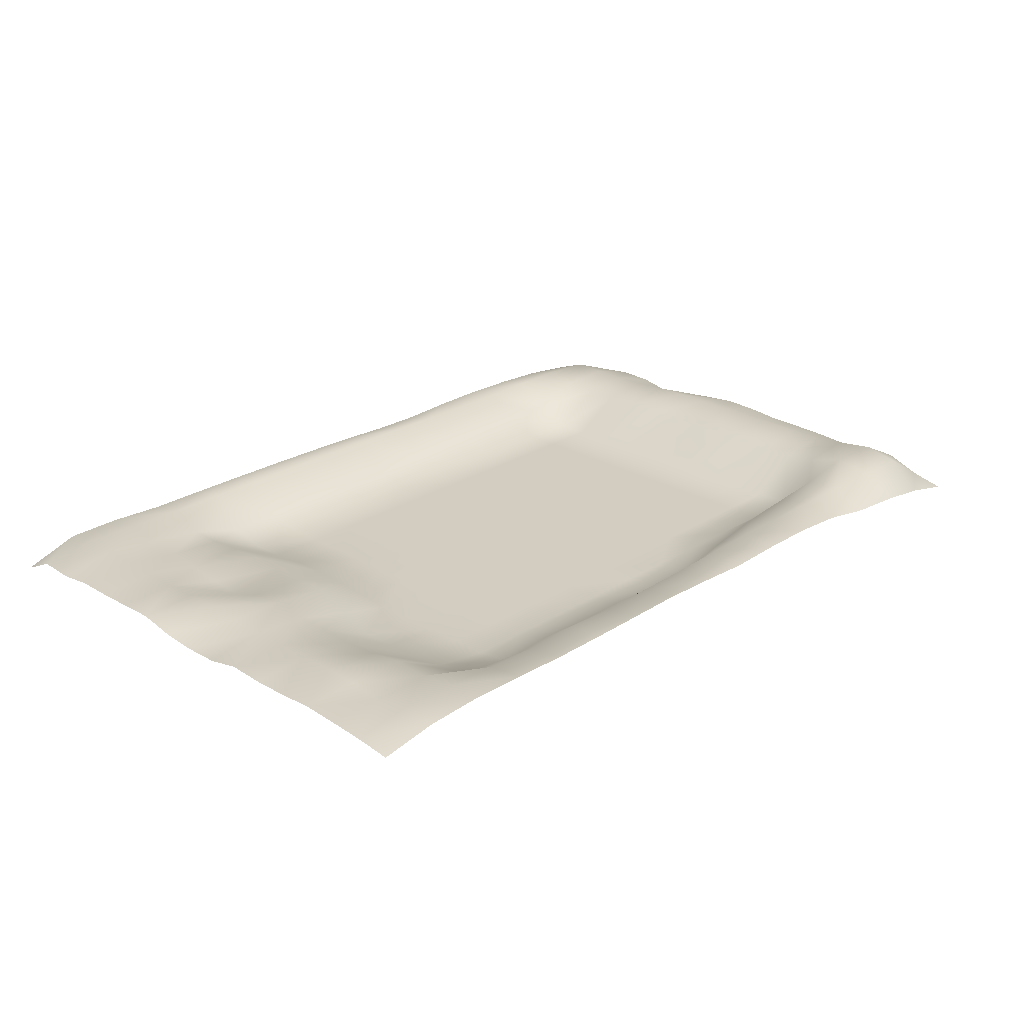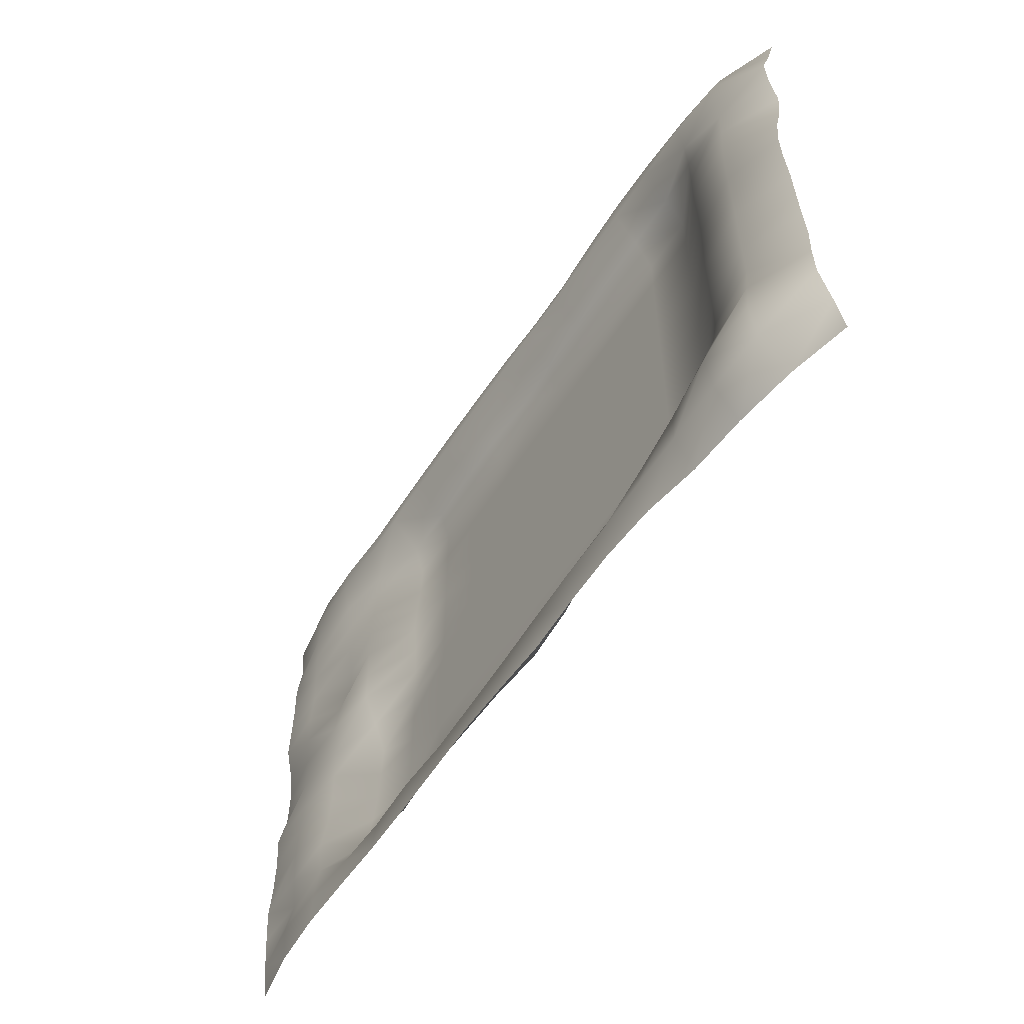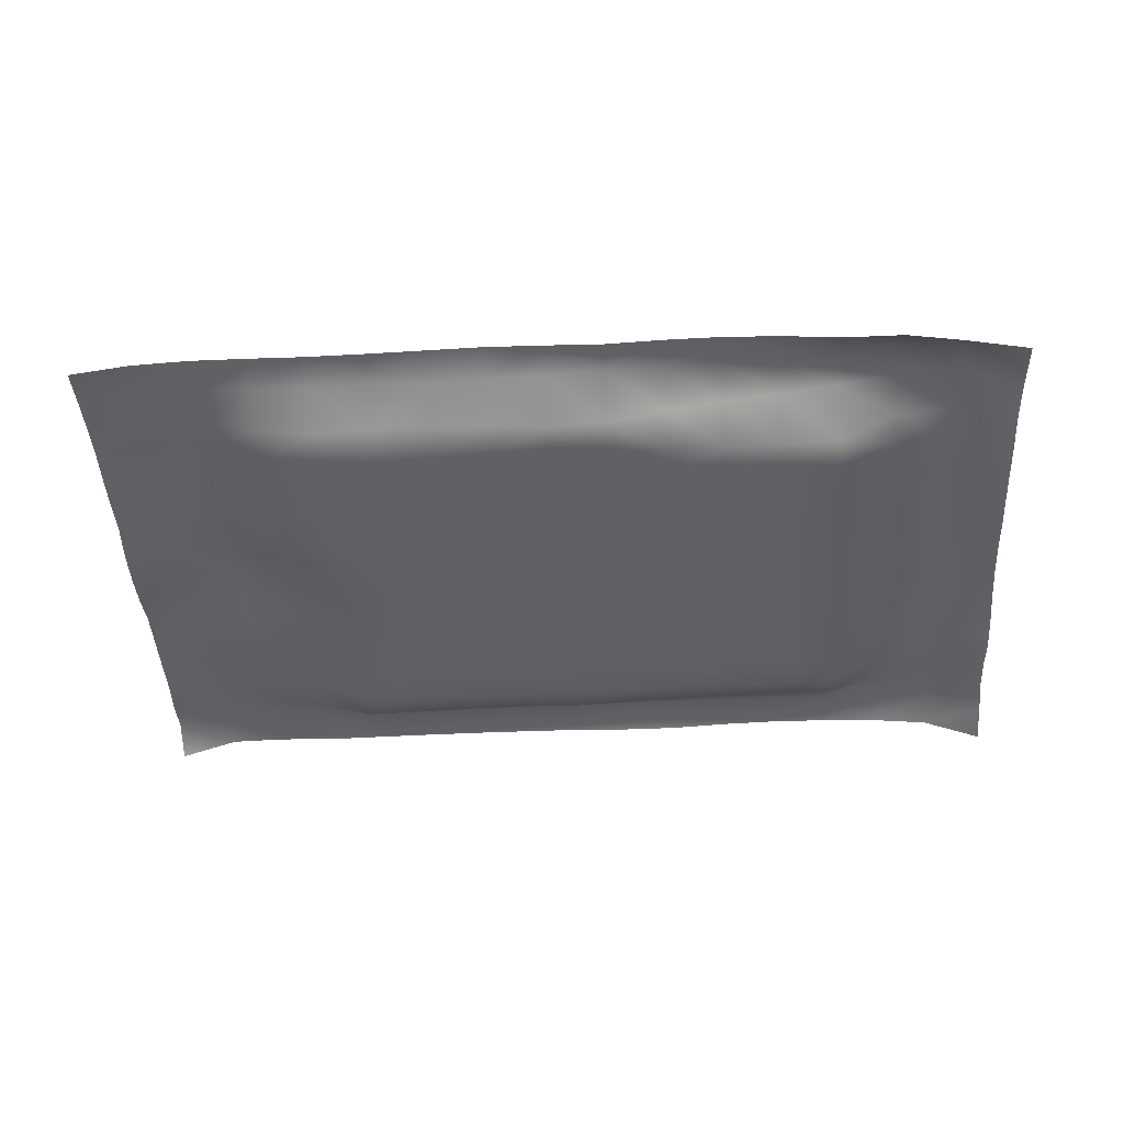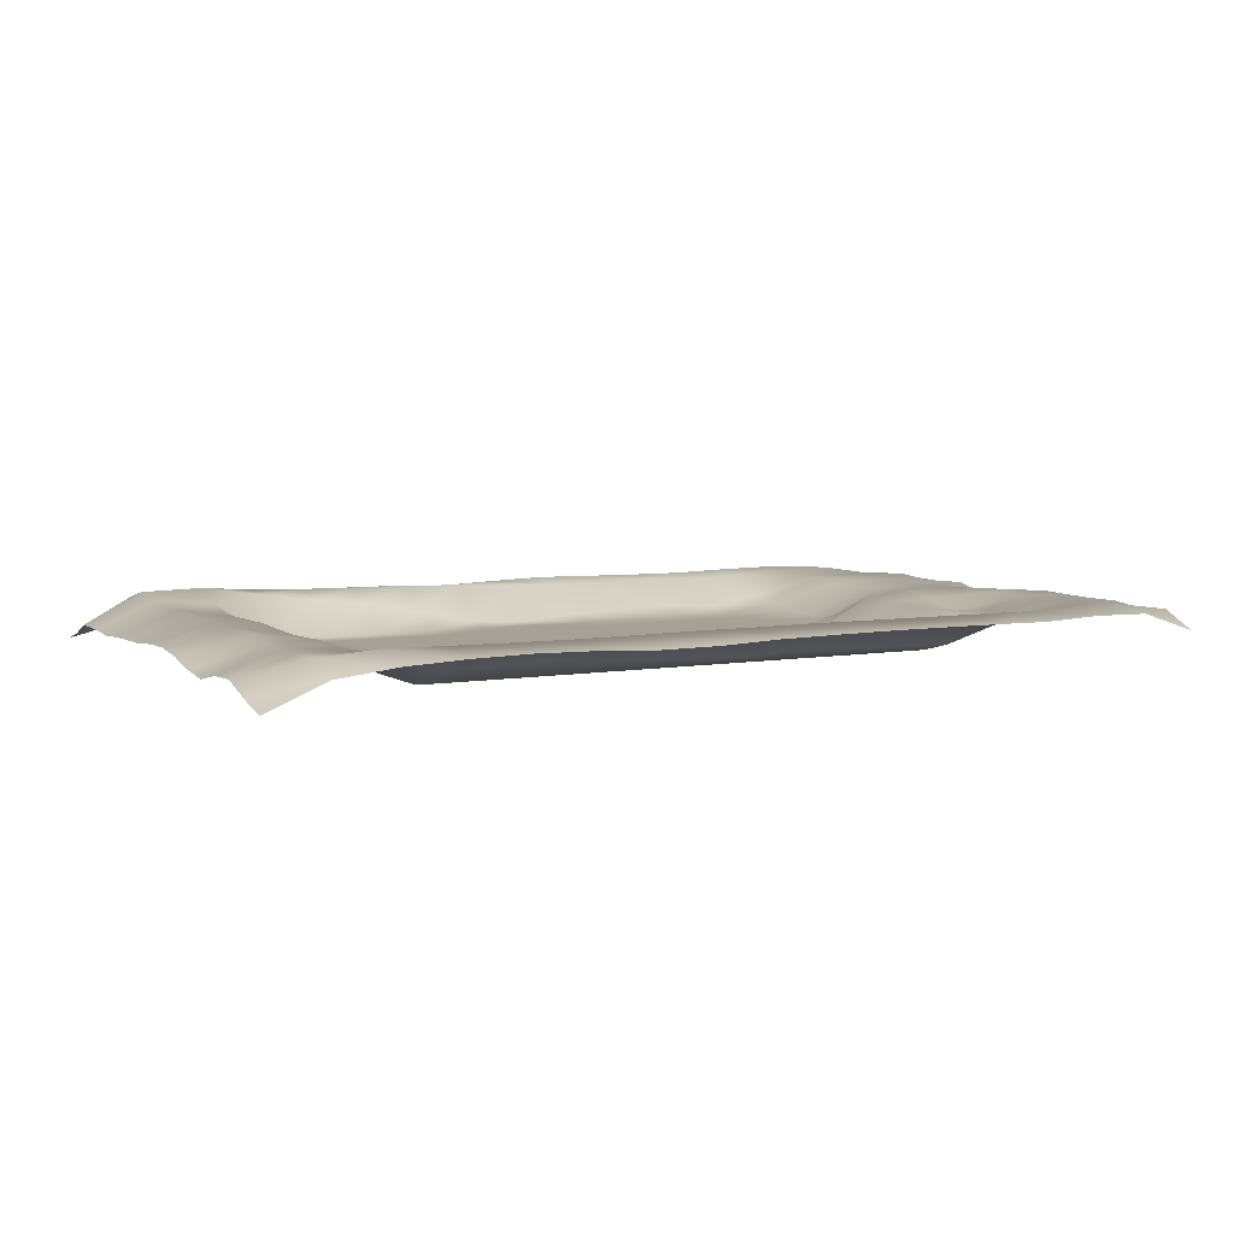
<metadata>
{"format":"obj","ext":"obj","renderer":"f3d","projection":"perspective","resolution":1024,"background":"white","views":[{"elev":24.6,"azim":-46.0,"up":"+Z"},{"elev":-55.6,"azim":57.8,"up":"+Y"},{"elev":-43.9,"azim":3.5,"up":"+Z"},{"elev":6.1,"azim":152.0,"up":"+Z"}]}
</metadata>
<code>
o Plane
v -1.834 -1.155 0.1116
v 1.834 -1.155 0.006378
v -1.834 1.155 0.07316
v 1.834 1.155 0.01017
v -1.834 0 0.1117
v 0 -1.155 0.1556
v 1.834 0 0.1054
v 0 1.155 0.1408
v 0 -0 0.006378
v -1.834 1.011 0.1425
v -1.834 0.8663 0.1324
v -1.834 0.7219 0.1497
v -1.834 0.5775 0.1474
v -1.834 0.4331 0.1493
v -1.834 0.2888 0.1526
v -1.834 0.1444 0.1236
v -1.834 -0.1444 0.1138
v -1.834 -0.2888 0.1427
v -1.834 -0.4331 0.1352
v -1.834 -0.5775 0.1372
v -1.834 -0.7219 0.1455
v -1.834 -0.8663 0.1379
v -1.834 -1.011 0.1281
v -1.604 -1.155 0.1503
v -1.375 -1.155 0.1628
v -1.146 -1.155 0.1599
v -0.9168 -1.155 0.1538
v -0.6876 -1.155 0.1551
v -0.4584 -1.155 0.1586
v -0.2292 -1.155 0.1625
v 0.2292 -1.155 0.1461
v 0.4584 -1.155 0.1546
v 0.6876 -1.155 0.1562
v 0.9155 -1.156 0.1428
v 1.138 -1.163 0.1094
v 1.375 -1.172 0.09652
v 1.604 -1.16 0.06018
v 1.834 -1.011 0.03927
v 1.84 -0.8673 0.08883
v 1.835 -0.7174 0.08507
v 1.834 -0.5771 0.0762
v 1.834 -0.4331 0.08504
v 1.834 -0.2888 0.08946
v 1.834 -0.1444 0.09273
v 1.834 0.1444 0.1095
v 1.834 0.2888 0.0949
v 1.834 0.4331 0.06578
v 1.834 0.5775 0.05242
v 1.834 0.7219 0.08028
v 1.834 0.8663 0.08597
v 1.834 1.011 0.04358
v 1.604 1.155 0.1043
v 1.375 1.155 0.1305
v 1.146 1.155 0.1416
v 0.9168 1.155 0.1457
v 0.6876 1.155 0.1412
v 0.4584 1.155 0.1305
v 0.2292 1.155 0.1318
v -0.2292 1.155 0.1439
v -0.4584 1.155 0.1458
v -0.6876 1.155 0.1457
v -0.9168 1.155 0.1446
v -1.146 1.155 0.1422
v -1.375 1.155 0.1522
v -1.604 1.155 0.1487
v 0 -1.011 0.1508
v 0 -0.8663 0.007154
v 0 -0.7219 0.006378
v 0 -0.5775 0.006378
v 0 -0.4331 0.006378
v 0 -0.2888 0.006378
v 0 -0.1444 0.006378
v 1.604 -0 0.1697
v 1.375 -0 0.1356
v 1.146 -0 0.006378
v 0.9168 -0 0.006378
v 0.6876 -0 0.006378
v 0.4584 -0 0.006378
v 0.2292 -0 0.006378
v 0 1.011 0.168
v 0 0.8663 0.04702
v 0 0.7219 0.006378
v 0 0.5775 0.006378
v 0 0.4331 0.006378
v 0 0.2888 0.006378
v 0 0.1444 0.006378
v -1.604 -0 0.1533
v -1.375 -0 0.1485
v -1.146 -0 0.1217
v -0.9168 -0 0.01185
v -0.6876 -0 0.006378
v -0.4584 -0 0.006378
v -0.2292 -0 0.006378
v -1.604 -1.011 0.1627
v -1.375 -1.011 0.1618
v -1.146 -1.011 0.1467
v -0.9168 -1.011 0.1392
v -0.6876 -1.011 0.1475
v -0.4584 -1.011 0.1392
v -0.2292 -1.011 0.1448
v -1.604 -0.8663 0.1343
v -1.375 -0.8663 0.1434
v -1.146 -0.8663 0.06131
v -0.9168 -0.8663 0.02625
v -0.6876 -0.8663 0.0419
v -0.4584 -0.8663 0.03377
v -0.2292 -0.8663 0.0258
v -1.604 -0.7219 0.1498
v -1.375 -0.7219 0.1526
v -1.146 -0.7219 0.04252
v -0.9168 -0.7219 0.006378
v -0.6876 -0.7219 0.006378
v -0.4584 -0.7219 0.006378
v -0.2292 -0.7219 0.006378
v -1.604 -0.5775 0.1559
v -1.375 -0.5775 0.1318
v -1.146 -0.5775 0.02792
v -0.9168 -0.5775 0.006378
v -0.6876 -0.5775 0.006378
v -0.4584 -0.5775 0.006378
v -0.2292 -0.5775 0.006378
v -1.604 -0.4331 0.1524
v -1.375 -0.4331 0.1225
v -1.146 -0.4331 0.02181
v -0.9168 -0.4331 0.006378
v -0.6876 -0.4331 0.006378
v -0.4584 -0.4331 0.006378
v -0.2292 -0.4331 0.006378
v -1.604 -0.2888 0.145
v -1.375 -0.2888 0.1245
v -1.146 -0.2888 0.01724
v -0.9168 -0.2888 0.006378
v -0.6876 -0.2888 0.006378
v -0.4584 -0.2888 0.006378
v -0.2292 -0.2888 0.006378
v -1.604 -0.1444 0.1481
v -1.375 -0.1444 0.128
v -1.146 -0.1444 0.0657
v -0.9168 -0.1444 0.006965
v -0.6876 -0.1444 0.006378
v -0.4584 -0.1444 0.006378
v -0.2292 -0.1444 0.006378
v 0.2292 -1.011 0.1598
v 0.4584 -1.011 0.1668
v 0.6876 -1.011 0.1677
v 0.9125 -1.014 0.1722
v 1.132 -1.026 0.1783
v 1.373 -1.036 0.1878
v 1.606 -1.026 0.1759
v 0.2292 -0.8663 0.02115
v 0.4584 -0.8663 0.07126
v 0.6876 -0.8663 0.1127
v 0.9139 -0.8684 0.1402
v 1.131 -0.8763 0.1705
v 1.37 -0.8752 0.2084
v 1.612 -0.8751 0.2032
v 0.2292 -0.7219 0.006378
v 0.4584 -0.7219 0.006378
v 0.6876 -0.7219 0.006378
v 0.9168 -0.7219 0.006378
v 1.145 -0.7215 0.01349
v 1.375 -0.7126 0.1596
v 1.606 -0.7132 0.1831
v 0.2292 -0.5775 0.006378
v 0.4584 -0.5775 0.006378
v 0.6876 -0.5775 0.006378
v 0.9168 -0.5775 0.006378
v 1.146 -0.5775 0.006378
v 1.375 -0.5764 0.1371
v 1.604 -0.577 0.1688
v 0.2292 -0.4331 0.006378
v 0.4584 -0.4331 0.006378
v 0.6876 -0.4331 0.006378
v 0.9168 -0.4331 0.006378
v 1.146 -0.4331 0.006378
v 1.375 -0.4331 0.135
v 1.604 -0.4331 0.1698
v 0.2292 -0.2888 0.006378
v 0.4584 -0.2888 0.006378
v 0.6876 -0.2888 0.006378
v 0.9168 -0.2888 0.006378
v 1.146 -0.2888 0.006378
v 1.375 -0.2888 0.138
v 1.604 -0.2888 0.1699
v 0.2292 -0.1444 0.006378
v 0.4584 -0.1444 0.006378
v 0.6876 -0.1444 0.006378
v 0.9168 -0.1444 0.006378
v 1.146 -0.1444 0.006378
v 1.375 -0.1444 0.1406
v 1.604 -0.1444 0.1692
v 0.2292 0.1444 0.006378
v 0.4584 0.1444 0.006378
v 0.6876 0.1444 0.006378
v 0.9168 0.1444 0.006378
v 1.146 0.1444 0.006378
v 1.375 0.1444 0.1312
v 1.604 0.1444 0.1711
v 0.2292 0.2888 0.006378
v 0.4584 0.2888 0.006378
v 0.6876 0.2888 0.006378
v 0.9168 0.2888 0.006378
v 1.146 0.2888 0.006378
v 1.375 0.2888 0.1346
v 1.604 0.2888 0.1719
v 0.2292 0.4331 0.006378
v 0.4584 0.4331 0.006378
v 0.6876 0.4331 0.006378
v 0.9168 0.4331 0.006378
v 1.146 0.4331 0.006378
v 1.375 0.4331 0.141
v 1.604 0.4331 0.1677
v 0.2292 0.5775 0.006378
v 0.4584 0.5775 0.006378
v 0.6876 0.5775 0.006378
v 0.9168 0.5775 0.006378
v 1.146 0.5775 0.006378
v 1.375 0.5775 0.1385
v 1.604 0.5775 0.1549
v 0.2292 0.7219 0.006378
v 0.4584 0.7219 0.006378
v 0.6876 0.7219 0.006378
v 0.9168 0.7219 0.006378
v 1.146 0.7219 0.006673
v 1.375 0.7219 0.1393
v 1.604 0.7219 0.1536
v 0.2292 0.8663 0.05827
v 0.4584 0.8663 0.06789
v 0.6876 0.8663 0.07529
v 0.9168 0.8663 0.07611
v 1.146 0.8663 0.07833
v 1.375 0.8663 0.1473
v 1.604 0.8663 0.1556
v 0.2292 1.011 0.1683
v 0.4584 1.011 0.1662
v 0.6876 1.011 0.165
v 0.9168 1.011 0.1659
v 1.146 1.011 0.1689
v 1.375 1.011 0.1723
v 1.604 1.011 0.1572
v -1.604 0.1444 0.1616
v -1.375 0.1444 0.1305
v -1.146 0.1444 0.1215
v -0.9168 0.1444 0.01796
v -0.6876 0.1444 0.006378
v -0.4584 0.1444 0.006378
v -0.2292 0.1444 0.006378
v -1.604 0.2888 0.1627
v -1.375 0.2888 0.08776
v -1.146 0.2888 0.1259
v -0.9168 0.2888 0.02854
v -0.6876 0.2888 0.006378
v -0.4584 0.2888 0.006378
v -0.2292 0.2888 0.006378
v -1.604 0.4331 0.1555
v -1.375 0.4331 0.09388
v -1.146 0.4331 0.127
v -0.9168 0.4331 0.02256
v -0.6876 0.4331 0.006378
v -0.4584 0.4331 0.006378
v -0.2292 0.4331 0.006378
v -1.604 0.5775 0.1607
v -1.375 0.5775 0.1119
v -1.146 0.5775 0.1202
v -0.9168 0.5775 0.009527
v -0.6876 0.5775 0.006378
v -0.4584 0.5775 0.006378
v -0.2292 0.5775 0.006378
v -1.604 0.7219 0.1662
v -1.375 0.7219 0.1264
v -1.146 0.7219 0.108
v -0.9168 0.7219 0.006378
v -0.6876 0.7219 0.006378
v -0.4584 0.7219 0.006378
v -0.2292 0.7219 0.006378
v -1.604 0.8663 0.1699
v -1.375 0.8663 0.1401
v -1.146 0.8663 0.1077
v -0.9168 0.8663 0.04254
v -0.6876 0.8663 0.0472
v -0.4584 0.8663 0.05479
v -0.2292 0.8663 0.05764
v -1.604 1.011 0.1719
v -1.375 1.011 0.1687
v -1.146 1.011 0.166
v -0.9168 1.011 0.1669
v -0.6876 1.011 0.1676
v -0.4584 1.011 0.1684
v -0.2292 1.011 0.1697
f 94 102 101
f 96 102 95
f 97 103 96
f 97 105 104
f 99 105 98
f 100 106 99
f 102 108 101
f 103 109 102
f 104 110 103
f 104 112 111
f 106 112 105
f 107 113 106
f 109 115 108
f 110 116 109
f 111 117 110
f 111 119 118
f 112 120 119
f 114 120 113
f 116 122 115
f 117 123 116
f 118 124 117
f 119 125 118
f 120 126 119
f 120 128 127
f 123 129 122
f 124 130 123
f 125 131 124
f 126 132 125
f 127 133 126
f 127 135 134
f 129 137 136
f 130 138 137
f 131 139 138
f 132 140 139
f 134 140 133
f 135 141 134
f 24 23 1
f 25 94 24
f 26 95 25
f 27 96 26
f 27 98 97
f 29 98 28
f 29 100 99
f 6 100 30
f 66 107 100
f 67 114 107
f 68 121 114
f 69 128 121
f 70 135 128
f 71 142 135
f 72 93 142
f 142 92 141
f 141 91 140
f 139 91 90
f 138 90 89
f 137 89 88
f 136 88 87
f 136 5 17
f 18 136 17
f 122 18 19
f 20 122 19
f 21 115 20
f 101 21 22
f 23 101 22
f 143 151 150
f 144 152 151
f 145 153 152
f 146 154 153
f 147 155 154
f 149 155 148
f 150 158 157
f 151 159 158
f 152 160 159
f 153 161 160
f 154 162 161
f 155 163 162
f 157 165 164
f 159 165 158
f 160 166 159
f 161 167 160
f 161 169 168
f 162 170 169
f 165 171 164
f 165 173 172
f 166 174 173
f 168 174 167
f 168 176 175
f 169 177 176
f 172 178 171
f 172 180 179
f 173 181 180
f 175 181 174
f 176 182 175
f 177 183 176
f 178 186 185
f 180 186 179
f 181 187 180
f 182 188 181
f 183 189 182
f 184 190 183
f 6 143 66
f 32 143 31
f 33 144 32
f 33 146 145
f 34 147 146
f 35 148 147
f 36 149 148
f 37 38 149
f 149 39 156
f 39 163 156
f 40 170 163
f 170 42 177
f 177 43 184
f 184 44 191
f 191 7 73
f 190 73 74
f 189 74 75
f 188 75 76
f 187 76 77
f 187 78 186
f 186 79 185
f 185 9 72
f 178 72 71
f 171 71 70
f 164 70 69
f 157 69 68
f 67 157 68
f 66 150 67
f 193 199 192
f 194 200 193
f 194 202 201
f 196 202 195
f 197 203 196
f 198 204 197
f 200 206 199
f 201 207 200
f 202 208 201
f 202 210 209
f 204 210 203
f 205 211 204
f 207 213 206
f 207 215 214
f 209 215 208
f 210 216 209
f 210 218 217
f 211 219 218
f 214 220 213
f 214 222 221
f 215 223 222
f 217 223 216
f 218 224 217
f 218 226 225
f 221 227 220
f 222 228 221
f 223 229 222
f 224 230 223
f 225 231 224
f 226 232 225
f 228 234 227
f 229 235 228
f 230 236 229
f 231 237 230
f 232 238 231
f 232 240 239
f 79 86 9
f 78 192 79
f 78 194 193
f 76 194 77
f 75 195 76
f 75 197 196
f 74 198 197
f 73 45 198
f 45 205 198
f 46 212 205
f 47 219 212
f 219 49 226
f 226 50 233
f 50 240 233
f 51 52 240
f 240 53 239
f 239 54 238
f 238 55 237
f 236 55 56
f 235 56 57
f 235 58 234
f 234 8 80
f 227 80 81
f 220 81 82
f 213 82 83
f 84 213 83
f 85 206 84
f 192 85 86
f 242 248 241
f 242 250 249
f 243 251 250
f 244 252 251
f 246 252 245
f 246 254 253
f 249 255 248
f 250 256 249
f 251 257 250
f 252 258 251
f 253 259 252
f 254 260 253
f 255 263 262
f 257 263 256
f 258 264 257
f 259 265 258
f 259 267 266
f 260 268 267
f 262 270 269
f 263 271 270
f 265 271 264
f 266 272 265
f 267 273 266
f 268 274 267
f 269 277 276
f 270 278 277
f 271 279 278
f 273 279 272
f 274 280 273
f 275 281 274
f 276 284 283
f 277 285 284
f 278 286 285
f 280 286 279
f 281 287 280
f 282 288 281
f 87 16 5
f 88 241 87
f 89 242 88
f 89 244 243
f 90 245 244
f 92 245 91
f 92 247 246
f 9 247 93
f 247 85 254
f 85 261 254
f 84 268 261
f 268 82 275
f 275 81 282
f 282 80 289
f 80 59 289
f 289 60 288
f 287 60 61
f 286 61 62
f 285 62 63
f 285 64 284
f 283 64 65
f 10 65 3
f 276 10 11
f 12 276 11
f 262 12 13
f 255 13 14
f 15 255 14
f 241 15 16
f 94 95 102
f 96 103 102
f 97 104 103
f 97 98 105
f 99 106 105
f 100 107 106
f 102 109 108
f 103 110 109
f 104 111 110
f 104 105 112
f 106 113 112
f 107 114 113
f 109 116 115
f 110 117 116
f 111 118 117
f 111 112 119
f 112 113 120
f 114 121 120
f 116 123 122
f 117 124 123
f 118 125 124
f 119 126 125
f 120 127 126
f 120 121 128
f 123 130 129
f 124 131 130
f 125 132 131
f 126 133 132
f 127 134 133
f 127 128 135
f 129 130 137
f 130 131 138
f 131 132 139
f 132 133 140
f 134 141 140
f 135 142 141
f 24 94 23
f 25 95 94
f 26 96 95
f 27 97 96
f 27 28 98
f 29 99 98
f 29 30 100
f 6 66 100
f 66 67 107
f 67 68 114
f 68 69 121
f 69 70 128
f 70 71 135
f 71 72 142
f 72 9 93
f 142 93 92
f 141 92 91
f 139 140 91
f 138 139 90
f 137 138 89
f 136 137 88
f 136 87 5
f 18 129 136
f 122 129 18
f 20 115 122
f 21 108 115
f 101 108 21
f 23 94 101
f 143 144 151
f 144 145 152
f 145 146 153
f 146 147 154
f 147 148 155
f 149 156 155
f 150 151 158
f 151 152 159
f 152 153 160
f 153 154 161
f 154 155 162
f 155 156 163
f 157 158 165
f 159 166 165
f 160 167 166
f 161 168 167
f 161 162 169
f 162 163 170
f 165 172 171
f 165 166 173
f 166 167 174
f 168 175 174
f 168 169 176
f 169 170 177
f 172 179 178
f 172 173 180
f 173 174 181
f 175 182 181
f 176 183 182
f 177 184 183
f 178 179 186
f 180 187 186
f 181 188 187
f 182 189 188
f 183 190 189
f 184 191 190
f 6 31 143
f 32 144 143
f 33 145 144
f 33 34 146
f 34 35 147
f 35 36 148
f 36 37 149
f 37 2 38
f 149 38 39
f 39 40 163
f 40 41 170
f 170 41 42
f 177 42 43
f 184 43 44
f 191 44 7
f 190 191 73
f 189 190 74
f 188 189 75
f 187 188 76
f 187 77 78
f 186 78 79
f 185 79 9
f 178 185 72
f 171 178 71
f 164 171 70
f 157 164 69
f 67 150 157
f 66 143 150
f 193 200 199
f 194 201 200
f 194 195 202
f 196 203 202
f 197 204 203
f 198 205 204
f 200 207 206
f 201 208 207
f 202 209 208
f 202 203 210
f 204 211 210
f 205 212 211
f 207 214 213
f 207 208 215
f 209 216 215
f 210 217 216
f 210 211 218
f 211 212 219
f 214 221 220
f 214 215 222
f 215 216 223
f 217 224 223
f 218 225 224
f 218 219 226
f 221 228 227
f 222 229 228
f 223 230 229
f 224 231 230
f 225 232 231
f 226 233 232
f 228 235 234
f 229 236 235
f 230 237 236
f 231 238 237
f 232 239 238
f 232 233 240
f 79 192 86
f 78 193 192
f 78 77 194
f 76 195 194
f 75 196 195
f 75 74 197
f 74 73 198
f 73 7 45
f 45 46 205
f 46 47 212
f 47 48 219
f 219 48 49
f 226 49 50
f 50 51 240
f 51 4 52
f 240 52 53
f 239 53 54
f 238 54 55
f 236 237 55
f 235 236 56
f 235 57 58
f 234 58 8
f 227 234 80
f 220 227 81
f 213 220 82
f 84 206 213
f 85 199 206
f 192 199 85
f 242 249 248
f 242 243 250
f 243 244 251
f 244 245 252
f 246 253 252
f 246 247 254
f 249 256 255
f 250 257 256
f 251 258 257
f 252 259 258
f 253 260 259
f 254 261 260
f 255 256 263
f 257 264 263
f 258 265 264
f 259 266 265
f 259 260 267
f 260 261 268
f 262 263 270
f 263 264 271
f 265 272 271
f 266 273 272
f 267 274 273
f 268 275 274
f 269 270 277
f 270 271 278
f 271 272 279
f 273 280 279
f 274 281 280
f 275 282 281
f 276 277 284
f 277 278 285
f 278 279 286
f 280 287 286
f 281 288 287
f 282 289 288
f 87 241 16
f 88 242 241
f 89 243 242
f 89 90 244
f 90 91 245
f 92 246 245
f 92 93 247
f 9 86 247
f 247 86 85
f 85 84 261
f 84 83 268
f 268 83 82
f 275 82 81
f 282 81 80
f 80 8 59
f 289 59 60
f 287 288 60
f 286 287 61
f 285 286 62
f 285 63 64
f 283 284 64
f 10 283 65
f 276 283 10
f 12 269 276
f 262 269 12
f 255 262 13
f 15 248 255
f 241 248 15

</code>
